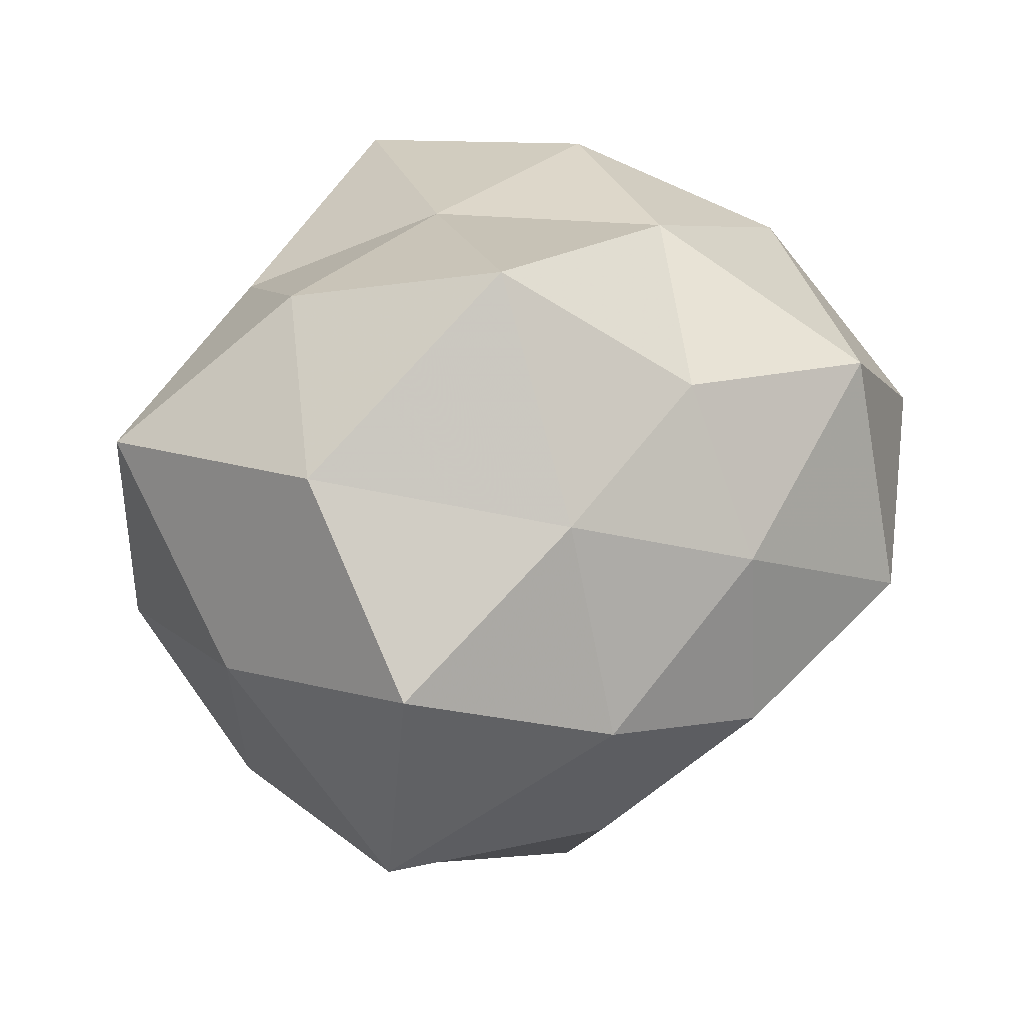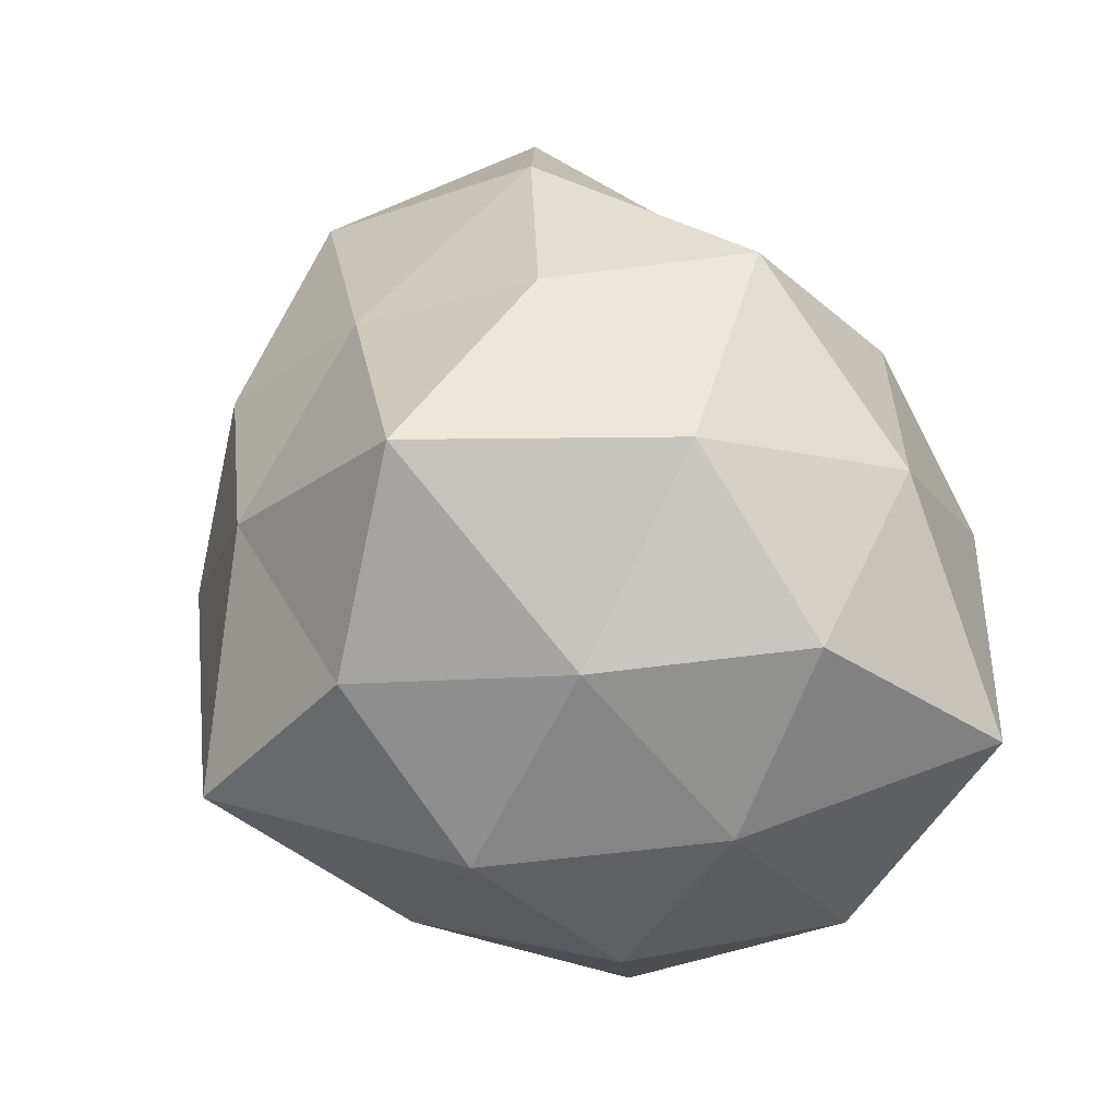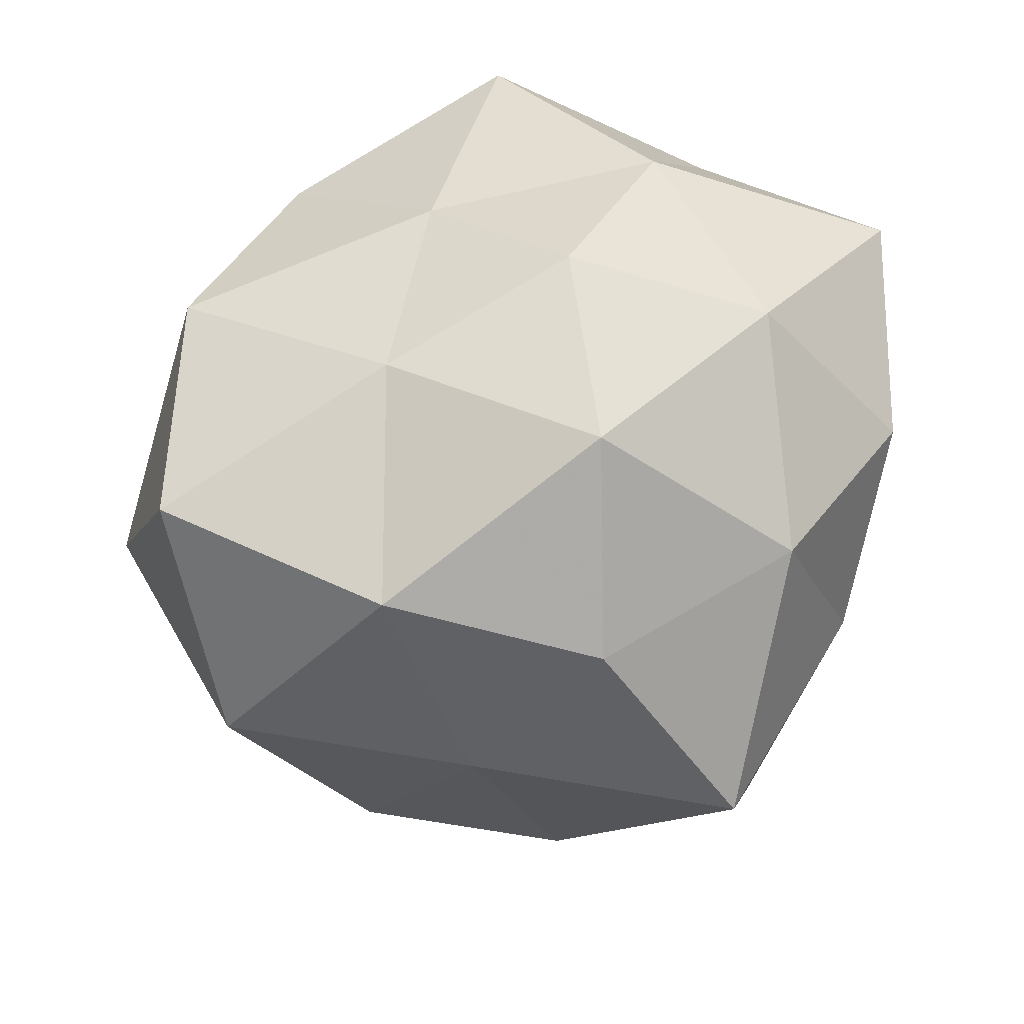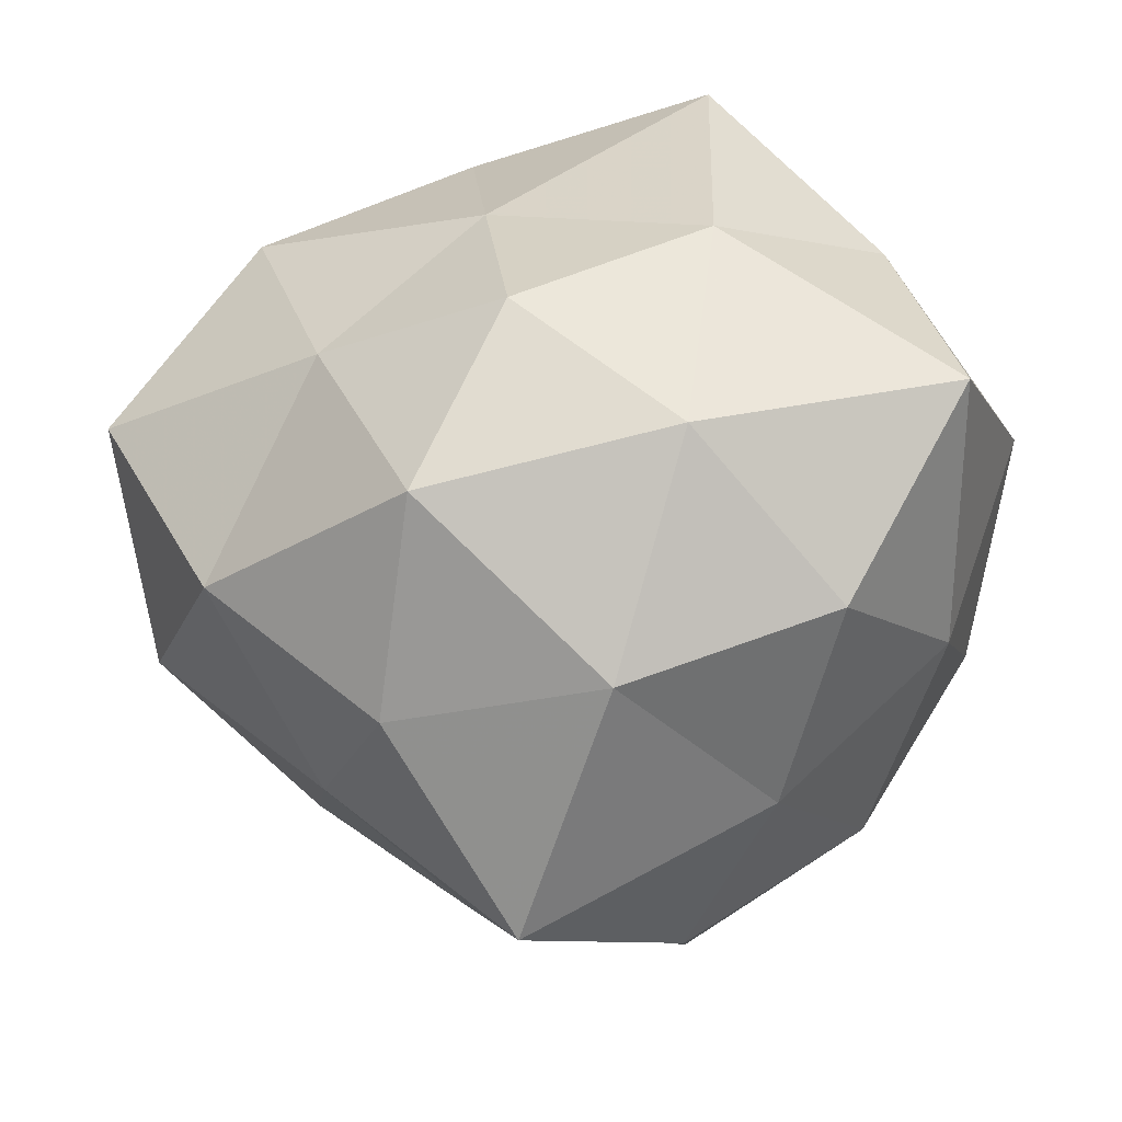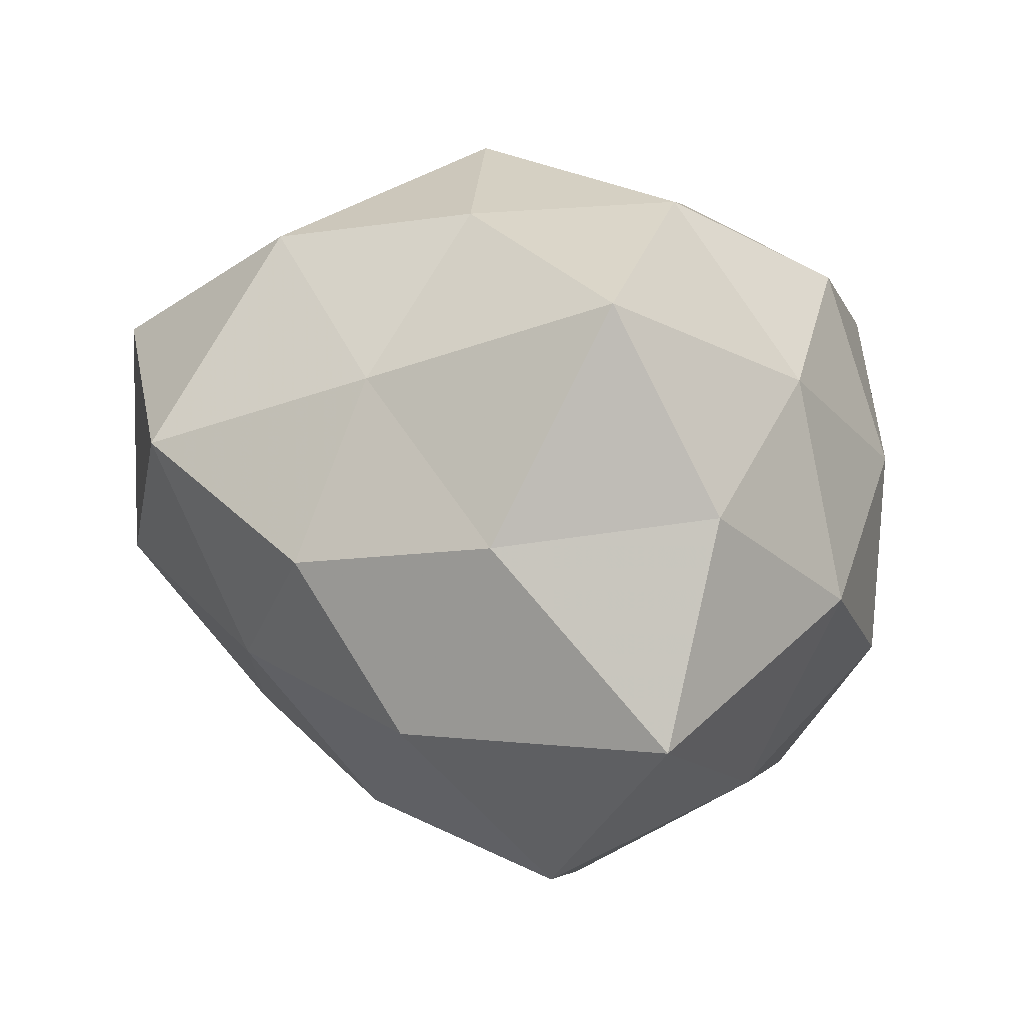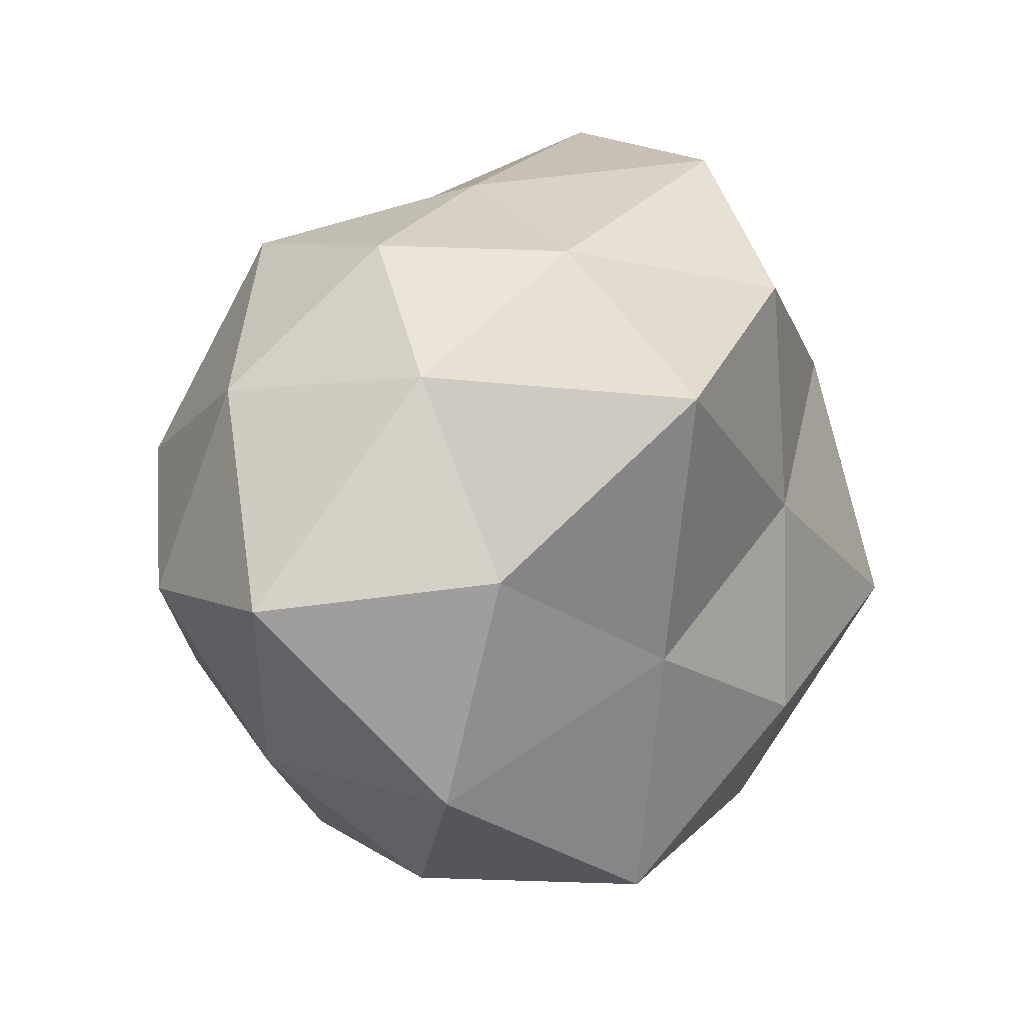
<metadata>
{"format":"obj","ext":"obj","renderer":"f3d","projection":"perspective","resolution":1024,"background":"white","views":[{"elev":-44.1,"azim":-167.7,"up":"+Y"},{"elev":63.6,"azim":68.5,"up":"+Z"},{"elev":27.1,"azim":-31.3,"up":"+Y"},{"elev":29.9,"azim":8.6,"up":"+Y"},{"elev":-51.7,"azim":-10.9,"up":"+Y"},{"elev":53.8,"azim":108.2,"up":"+Y"}]}
</metadata>
<code>
v -0.03844 -0.02836 -0.01097
v -0.0136 0.0448 -0.004621
v -0.01801 0.0009466 0.04642
v -0.06138 0.01709 0.007763
v -0.04576 0.03375 -0.01515
v -0.02894 -0.01974 0.03165
v -0.03209 0.01226 -0.03677
v -0.03432 -0.01481 -0.03142
v -0.0314 0.03322 0.0146
v -0.01093 -0.04237 0.0246
v 0.0118 0.05315 -0.02909
v 0.006053 -0.05377 -0.02128
v -0.006732 0.04481 0.01953
v 0.01689 -0.001395 -0.04641
v -0.05567 -0.0152 0.01227
v -0.01759 -0.04869 -0.003385
v 0.01637 0.0365 0.03247
v -0.01738 -0.03523 -0.02924
v 0.01744 -0.0386 0.03199
v 0.03594 0.0159 0.03651
v 0.02858 0.02033 -0.03142
v -0.05624 -0.001036 -0.01771
v -0.04253 0.009381 0.03261
v -0.03461 -0.03614 0.01239
v 0.03892 -0.03033 0.01513
v -0.02013 0.04007 -0.03171
v 0.04812 0.0005362 0.01738
v 0.04465 -0.01069 -0.0338
v -0.01504 0.02927 0.04049
v -0.0005359 -0.02465 0.05243
v 0.0364 0.03955 -0.01182
v 0.03277 -0.03709 -0.01423
v -0.001178 0.01912 -0.03982
v 0.04811 0.03655 0.01638
v 0.02897 -0.01213 0.03696
v 0.01012 0.009721 0.04829
v 0.01427 -0.0318 -0.04156
v -0.01342 -0.01148 -0.05298
v 0.01529 -0.05753 0.007925
v 0.05471 0.01502 -0.01065
v 0.05069 -0.01495 -0.00496
v 0.01617 0.04937 0.005274
f 9 2 5
f 4 9 5
f 9 13 2
f 8 18 1
f 18 16 1
f 18 12 16
f 5 22 4
f 7 22 5
f 1 22 8
f 7 8 22
f 15 22 1
f 15 4 22
f 3 23 6
f 23 9 4
f 23 4 15
f 23 15 6
f 6 24 10
f 24 15 1
f 6 15 24
f 1 16 24
f 10 24 16
f 5 2 26
f 26 7 5
f 11 26 2
f 14 21 28
f 29 13 9
f 29 17 13
f 3 29 23
f 29 9 23
f 3 6 30
f 6 10 30
f 30 10 19
f 21 11 31
f 33 11 21
f 14 33 21
f 33 7 26
f 33 26 11
f 17 20 34
f 27 34 20
f 35 19 25
f 20 35 27
f 35 25 27
f 30 19 35
f 36 20 17
f 3 36 29
f 36 17 29
f 3 30 36
f 36 35 20
f 30 35 36
f 37 12 18
f 14 28 37
f 37 32 12
f 28 32 37
f 38 8 7
f 38 18 8
f 38 7 33
f 14 38 33
f 14 37 38
f 37 18 38
f 10 16 39
f 39 16 12
f 19 10 39
f 39 25 19
f 12 32 39
f 32 25 39
f 21 40 28
f 21 31 40
f 40 34 27
f 40 31 34
f 27 25 41
f 32 41 25
f 28 41 32
f 41 40 27
f 28 40 41
f 11 2 42
f 42 2 13
f 13 17 42
f 31 11 42
f 17 34 42
f 42 34 31

</code>
